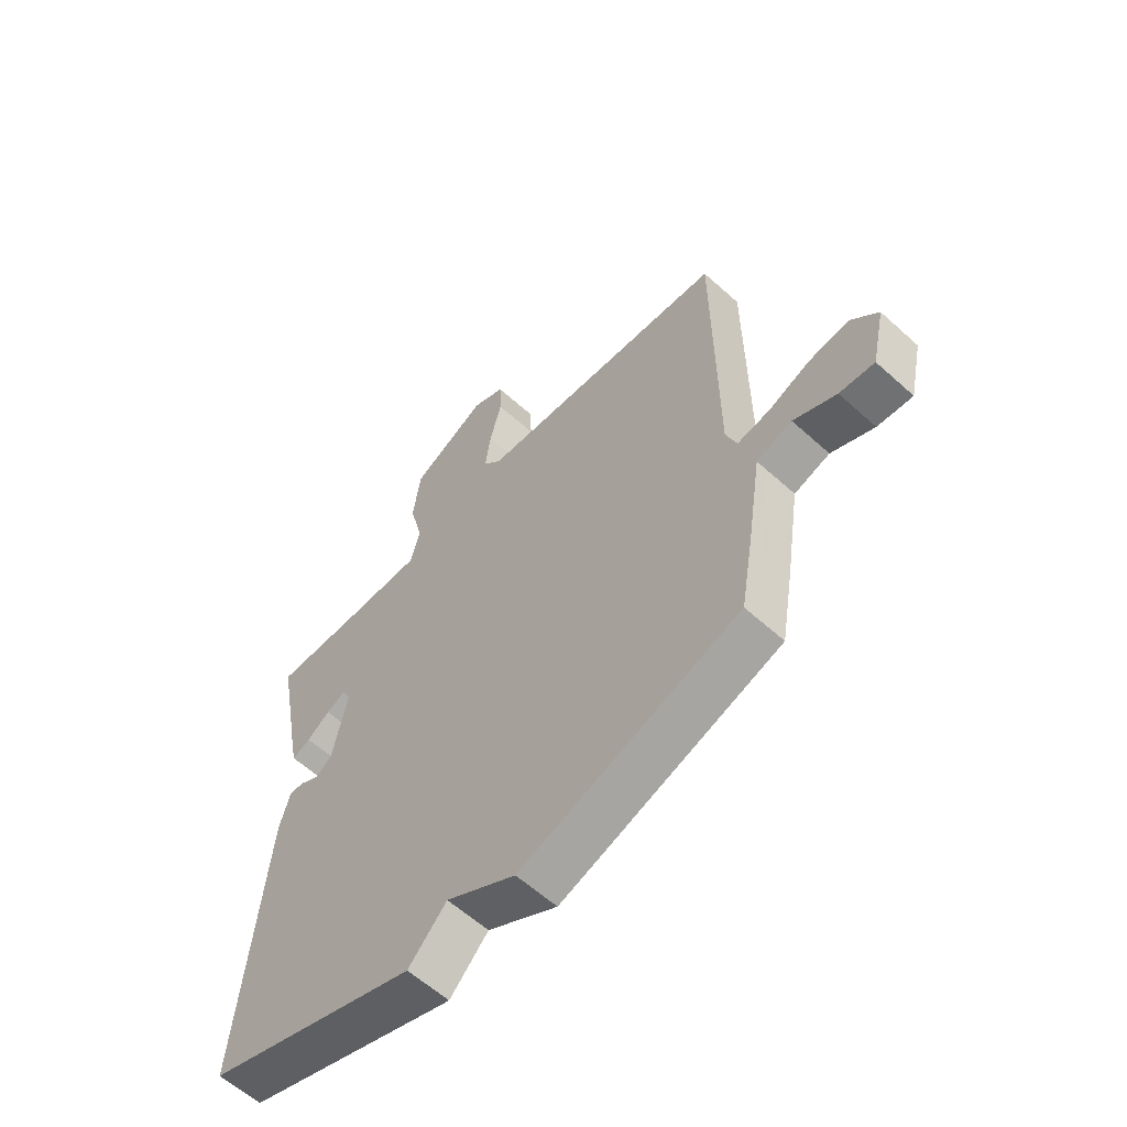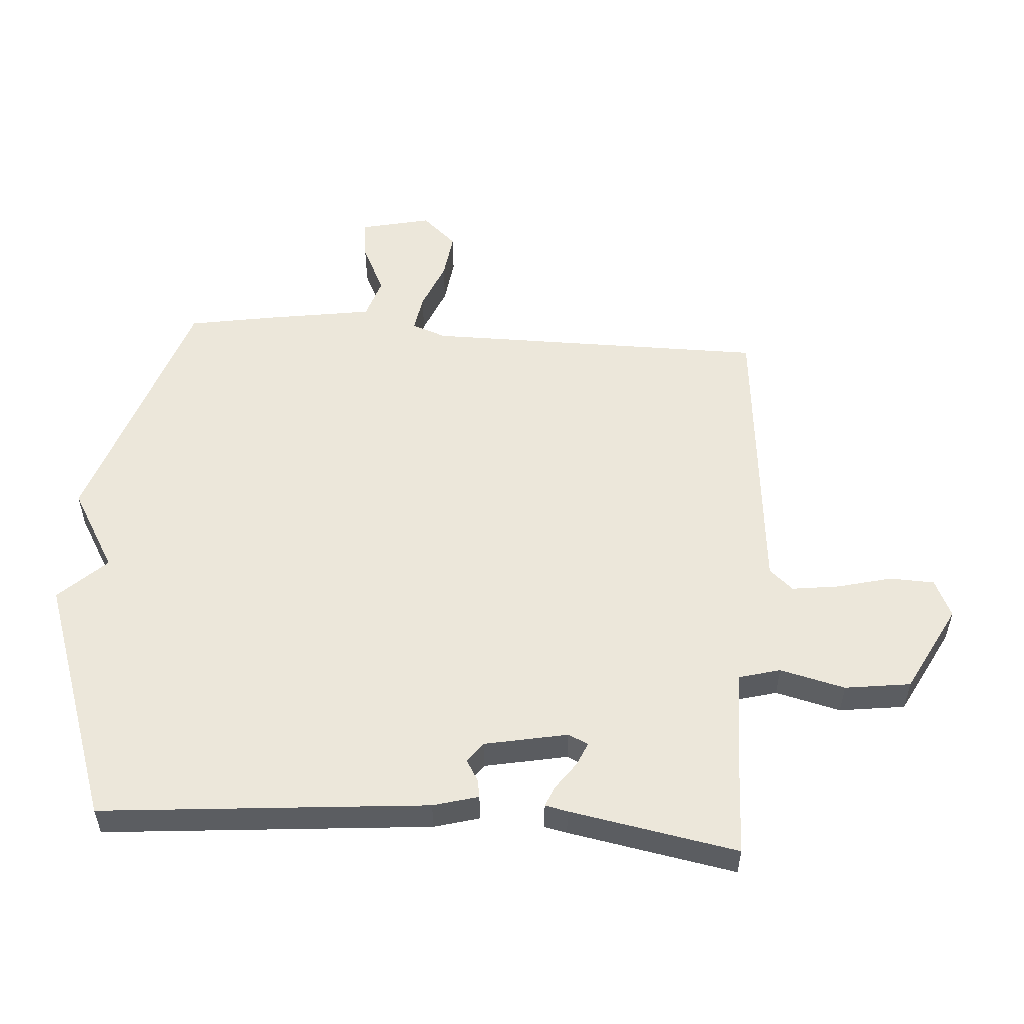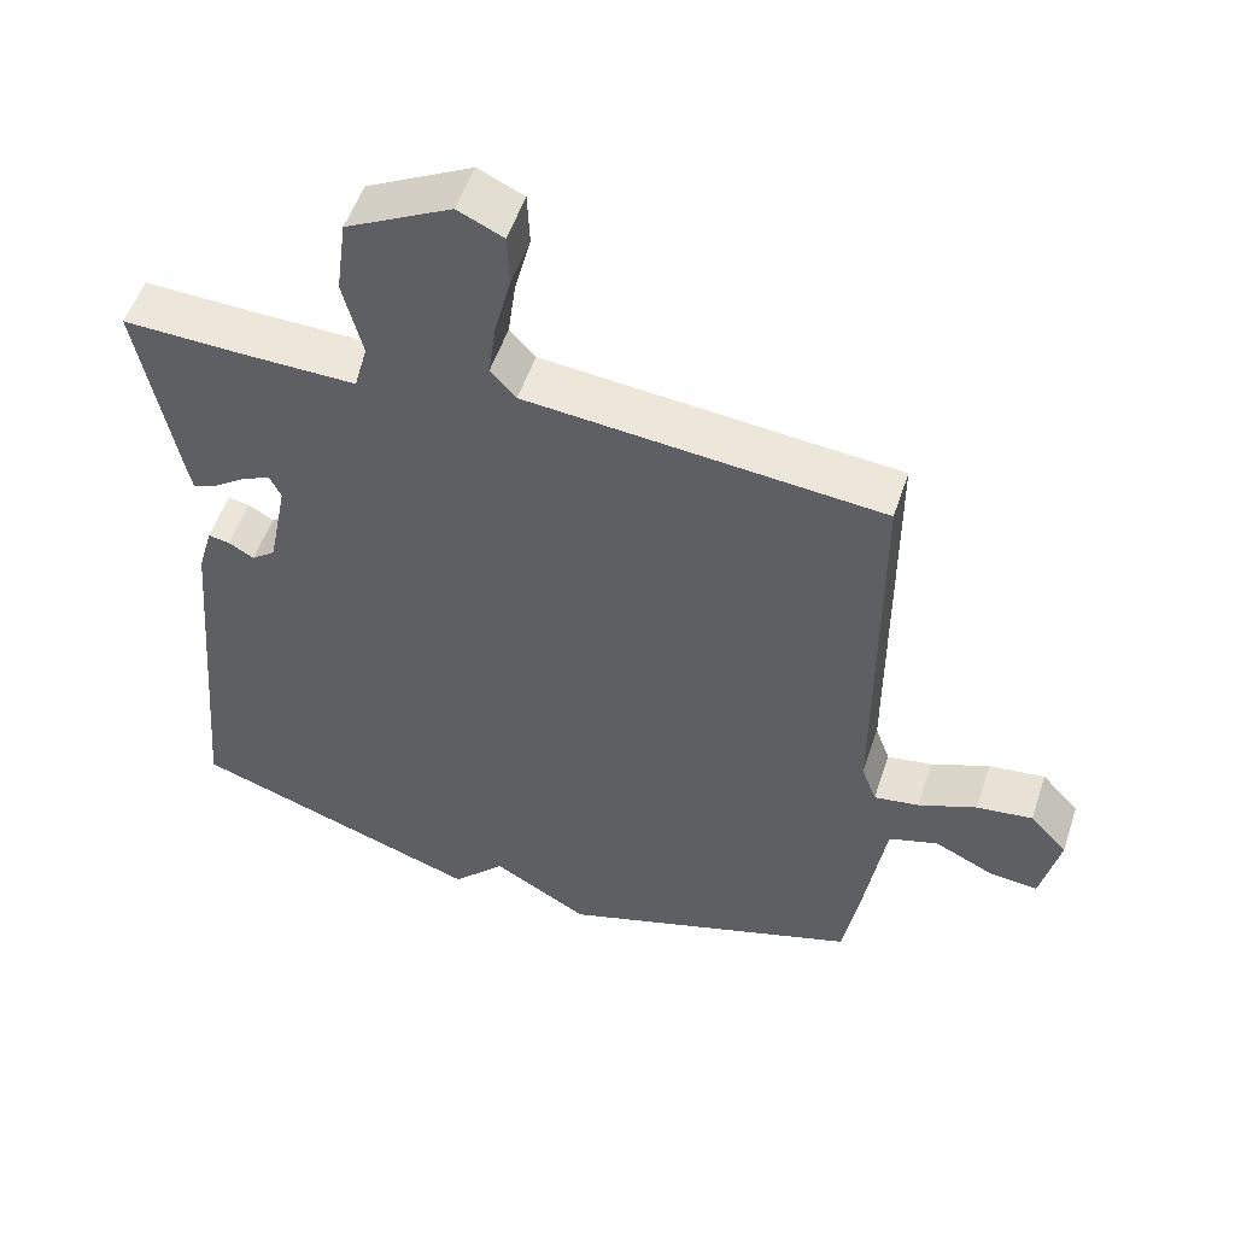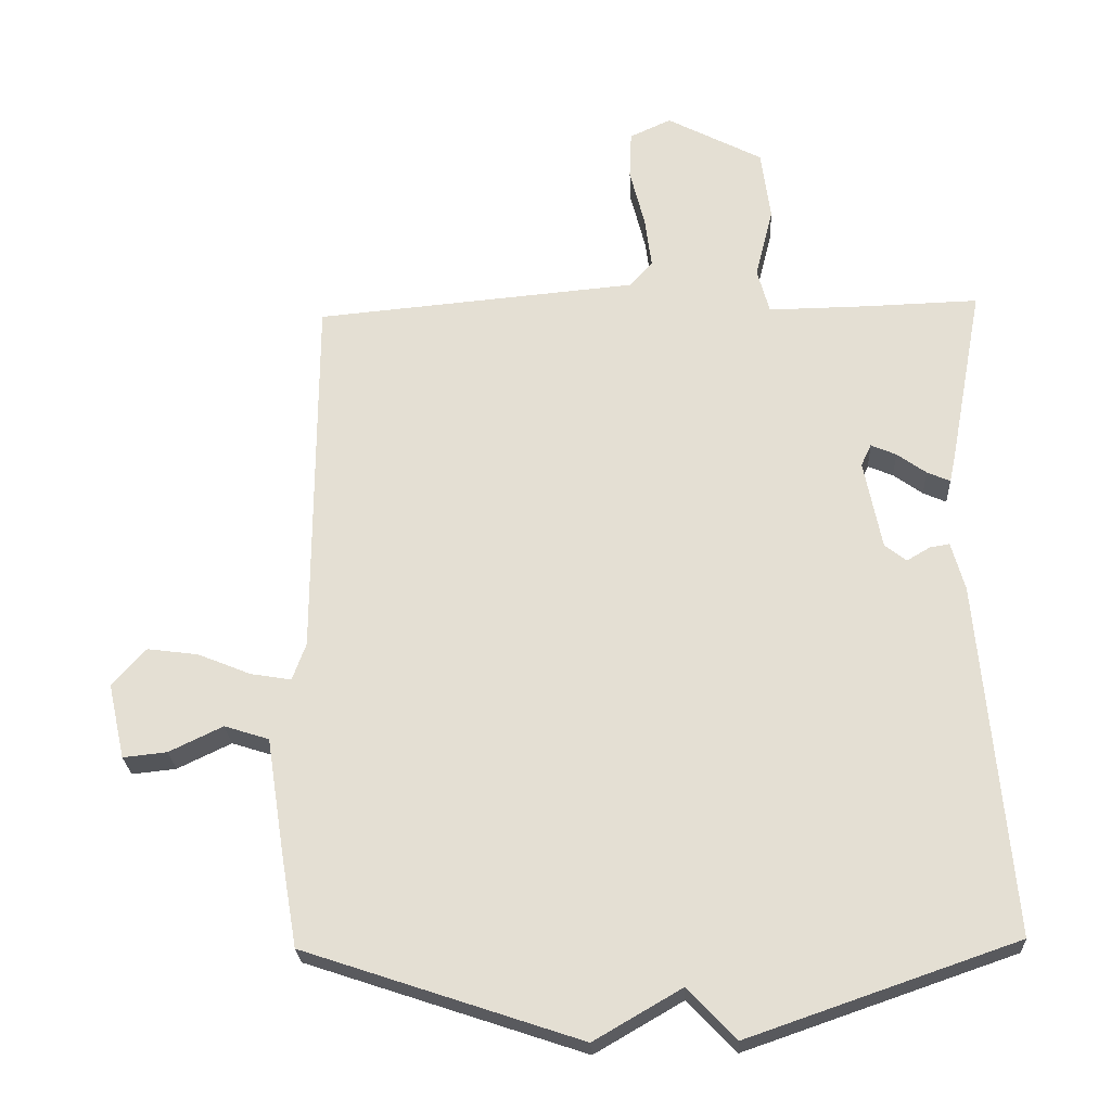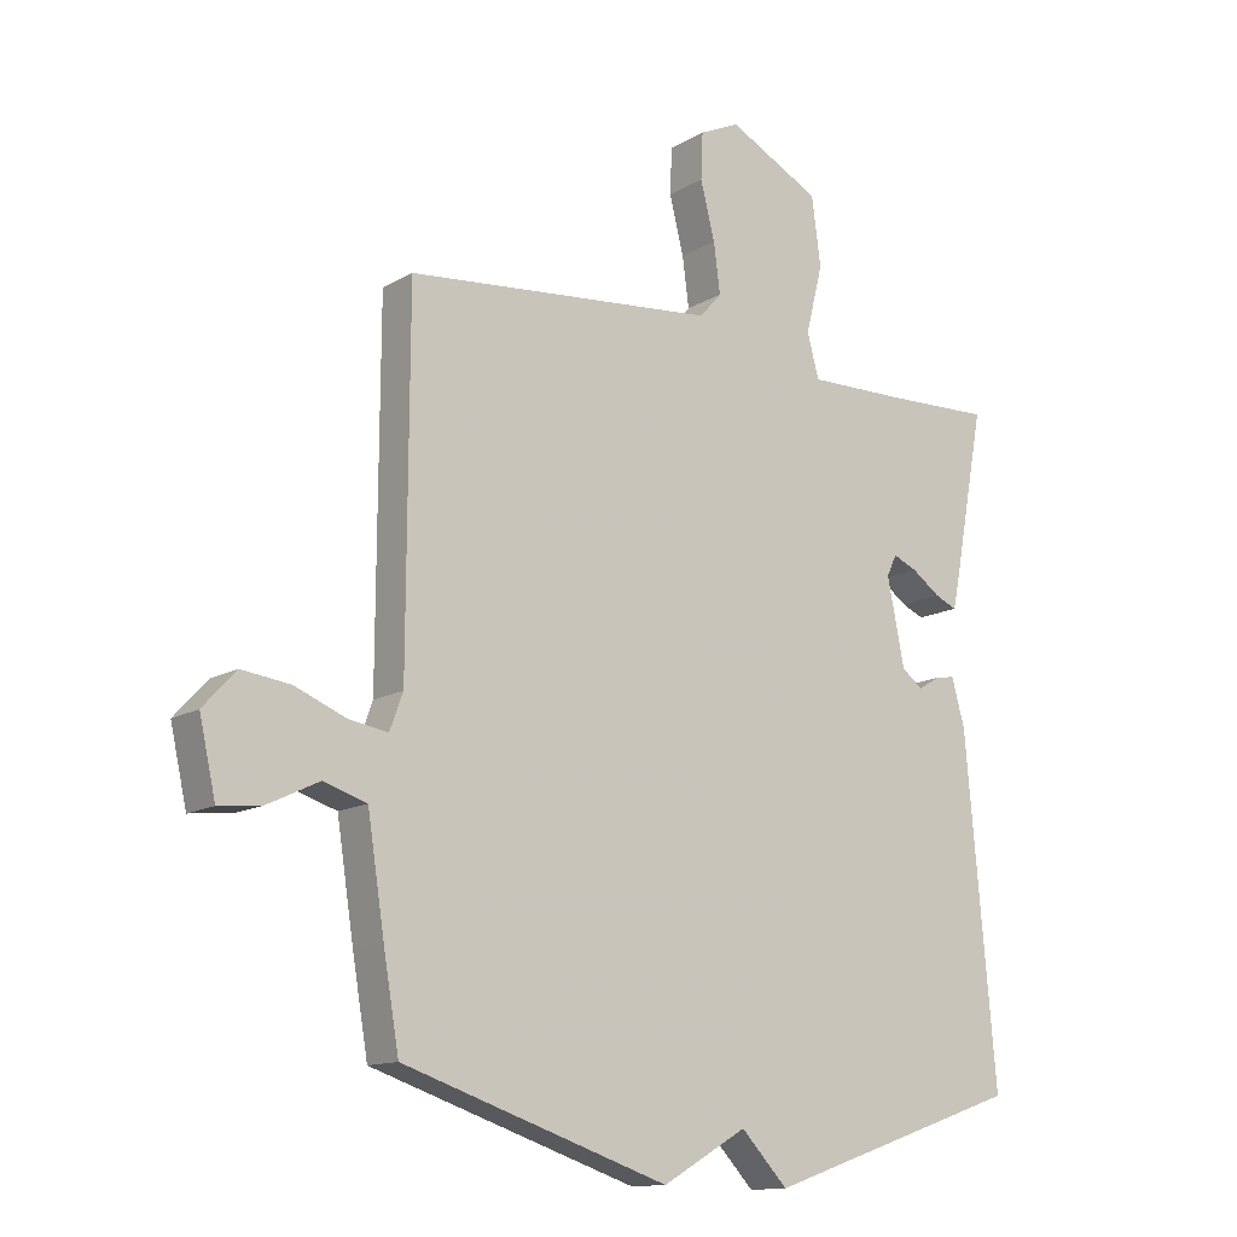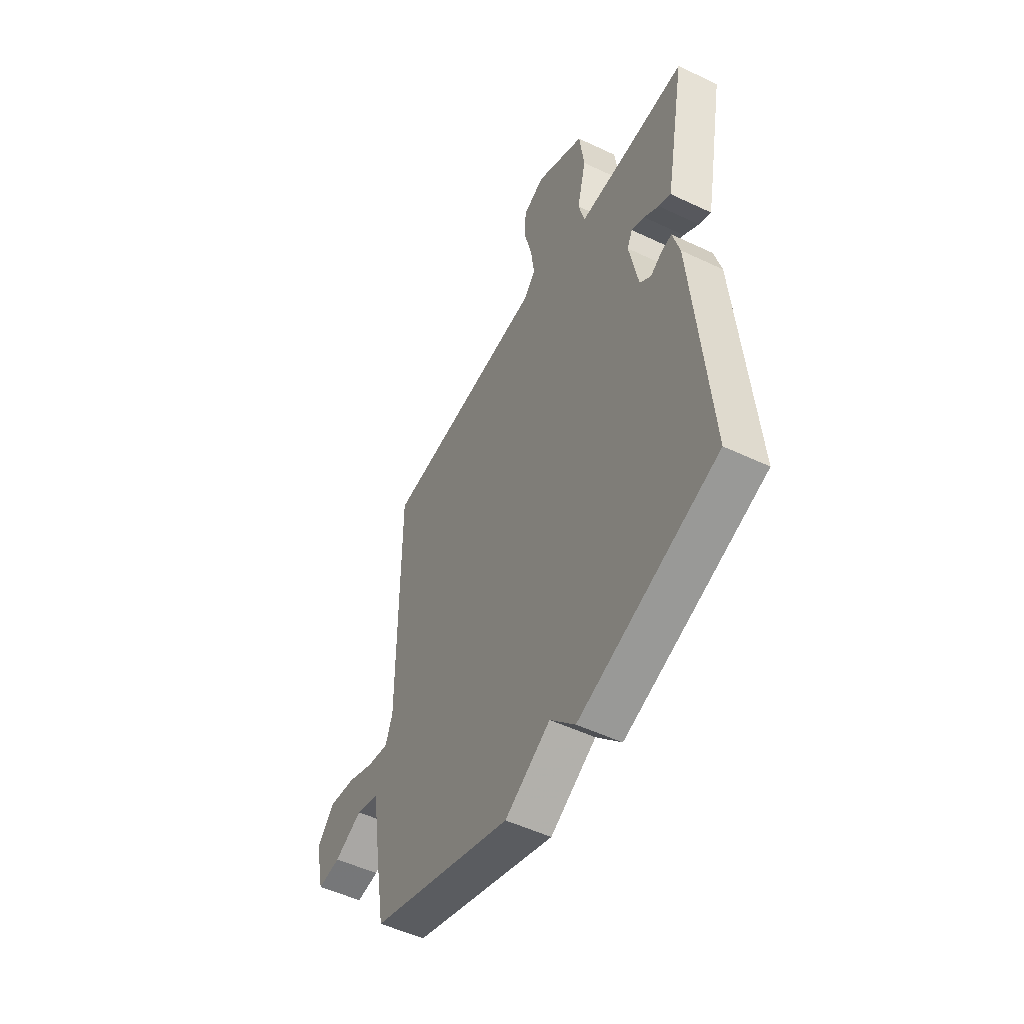
<metadata>
{"format":"obj","ext":"obj","renderer":"f3d","projection":"perspective","resolution":1024,"background":"white","views":[{"elev":-60.1,"azim":47.2,"up":"+Z"},{"elev":53.8,"azim":-86.0,"up":"+Y"},{"elev":53.3,"azim":18.3,"up":"+Z"},{"elev":-24.7,"azim":-177.2,"up":"+Z"},{"elev":-13.3,"azim":142.8,"up":"+Z"},{"elev":-51.4,"azim":-117.3,"up":"+Z"}]}
</metadata>
<code>
v 0.5 0.07 0.5
v 0.502 0.07 -0.046
v 0.522 0.07 -0.101
v 0.582 0.07 -0.091
v 0.66 0.07 -0.059
v 0.735 0.07 -0.049
v 0.785 0.07 -0.104
v 0.76 0.07 -0.216
v 0.695 0.07 -0.209
v 0.616 0.07 -0.171
v 0.55 0.07 -0.192
v 0.524 0.07 -0.36
v 0.5 0.07 -0.5
v 0.094 0.07 -0.636
v -0.035 0.07 -0.561
v -0.106 0.07 -0.636
v -0.5 0.07 -0.5
v -0.454 0.07 0.021
v -0.434 0.07 0.093
v -0.405 0.07 0.088
v -0.371 0.07 0.068
v -0.339 0.07 0.093
v -0.313 0.07 0.225
v -0.328 0.07 0.257
v -0.365 0.07 0.241
v -0.408 0.07 0.21
v -0.442 0.07 0.195
v -0.45 0.07 0.232
v -0.5 0.07 0.5
v -0.337 0.07 0.495
v -0.187 0.07 0.493
v -0.169 0.07 0.56
v -0.195 0.07 0.664
v -0.181 0.07 0.769
v -0.04 0.07 0.843
v 0.021 0.07 0.815
v 0.024 0.07 0.744
v 0.002 0.07 0.657
v -0.008 0.07 0.581
v 0.026 0.07 0.543
v 0.5 0 0.5
v 0.502 0 -0.046
v 0.522 0 -0.101
v 0.582 0 -0.091
v 0.66 0 -0.059
v 0.735 0 -0.049
v 0.785 0 -0.104
v 0.76 0 -0.216
v 0.695 0 -0.209
v 0.616 0 -0.171
v 0.55 0 -0.192
v 0.524 0 -0.36
v 0.5 0 -0.5
v 0.094 0 -0.636
v -0.035 0 -0.561
v -0.106 0 -0.636
v -0.5 0 -0.5
v -0.454 0 0.021
v -0.434 0 0.093
v -0.405 0 0.088
v -0.371 0 0.068
v -0.339 0 0.093
v -0.313 0 0.225
v -0.328 0 0.257
v -0.365 0 0.241
v -0.408 0 0.21
v -0.442 0 0.195
v -0.45 0 0.232
v -0.5 0 0.5
v -0.337 0 0.495
v -0.187 0 0.493
v -0.169 0 0.56
v -0.195 0 0.664
v -0.181 0 0.769
v -0.04 0 0.843
v 0.021 0 0.815
v 0.024 0 0.744
v 0.002 0 0.657
v -0.008 0 0.581
v 0.026 0 0.543
f 36 37 38
f 35 36 38
f 34 35 38
f 33 34 38
f 32 33 38
f 31 32 38 39
f 28 29 30
f 27 28 30
f 26 27 30
f 25 26 30
f 24 25 30 31
f 31 39 40
f 24 31 40
f 23 24 40
f 19 20 21
f 18 19 21
f 17 18 21
f 16 17 21
f 15 16 21
f 15 21 22
f 14 15 22
f 13 14 22
f 12 13 22
f 11 12 22
f 10 11 22 23
f 8 9 10
f 7 8 10
f 6 7 10
f 5 6 10
f 4 5 10
f 3 4 10
f 23 40 1 2
f 3 10 23
f 2 3 23
f 78 77 76
f 78 76 75
f 78 75 74
f 78 74 73
f 78 73 72
f 79 78 72 71
f 70 69 68
f 70 68 67
f 70 67 66
f 70 66 65
f 71 70 65 64
f 80 79 71
f 80 71 64
f 80 64 63
f 61 60 59
f 61 59 58
f 61 58 57
f 61 57 56
f 61 56 55
f 62 61 55
f 62 55 54
f 62 54 53
f 62 53 52
f 62 52 51
f 63 62 51 50
f 50 49 48
f 50 48 47
f 50 47 46
f 50 46 45
f 50 45 44
f 50 44 43
f 42 41 80 63
f 63 50 43
f 63 43 42
f 1 41 42 2
f 2 42 43 3
f 3 43 44 4
f 4 44 45 5
f 5 45 46 6
f 6 46 47 7
f 7 47 48 8
f 8 48 49 9
f 9 49 50 10
f 10 50 51 11
f 11 51 52 12
f 12 52 53 13
f 13 53 54 14
f 14 54 55 15
f 15 55 56 16
f 16 56 57 17
f 17 57 58 18
f 18 58 59 19
f 19 59 60 20
f 20 60 61 21
f 21 61 62 22
f 22 62 63 23
f 23 63 64 24
f 24 64 65 25
f 25 65 66 26
f 26 66 67 27
f 27 67 68 28
f 28 68 69 29
f 29 69 70 30
f 30 70 71 31
f 31 71 72 32
f 32 72 73 33
f 33 73 74 34
f 34 74 75 35
f 35 75 76 36
f 36 76 77 37
f 37 77 78 38
f 38 78 79 39
f 39 79 80 40
f 40 80 41 1

</code>
